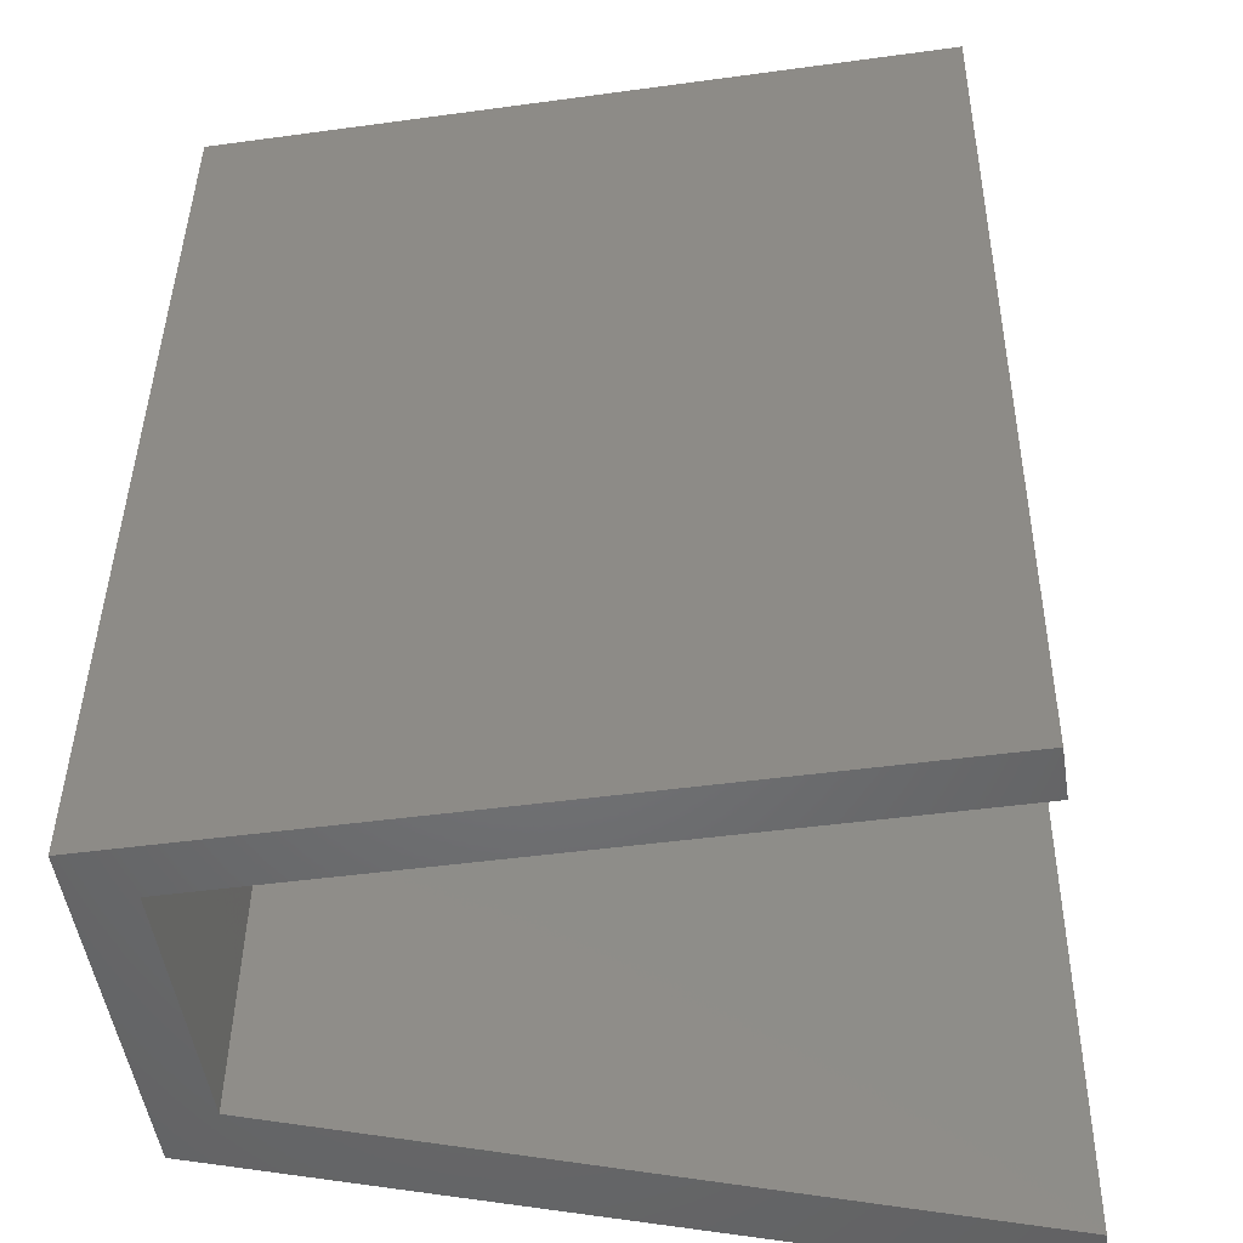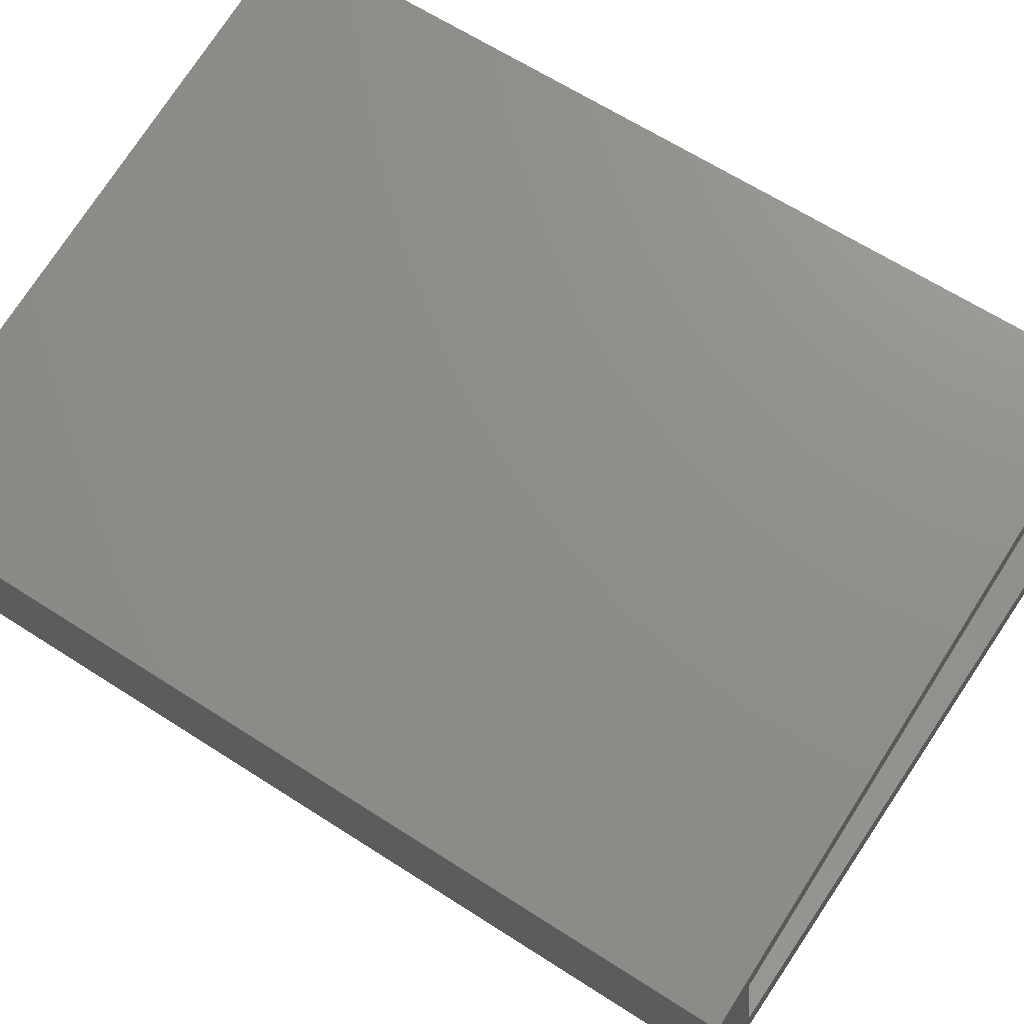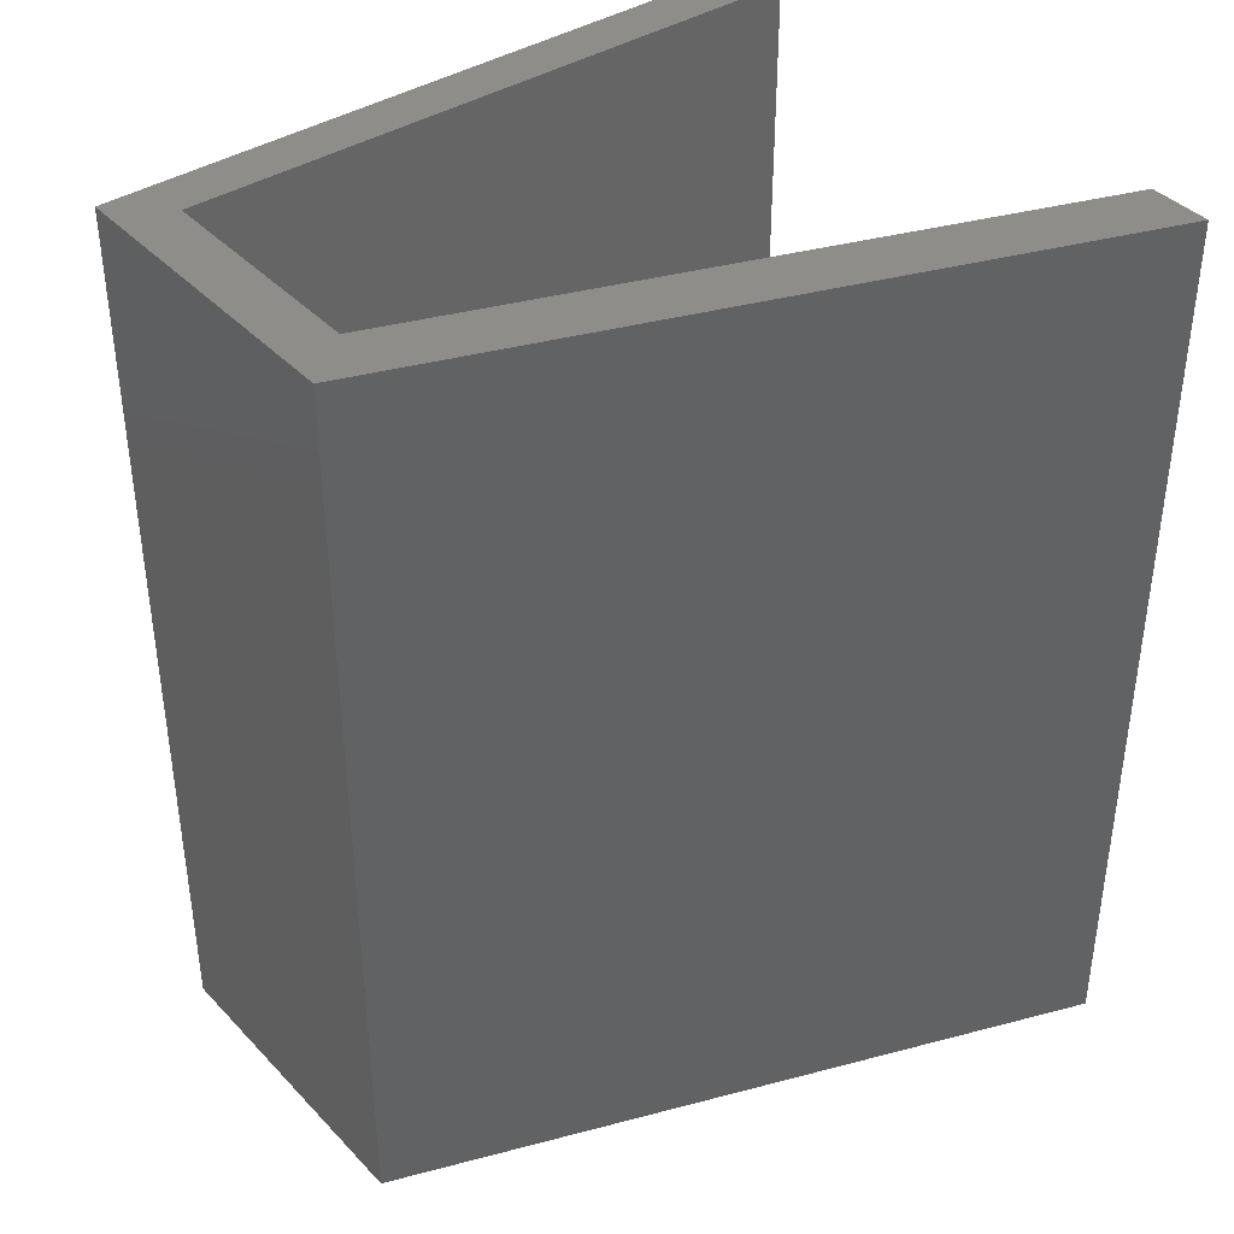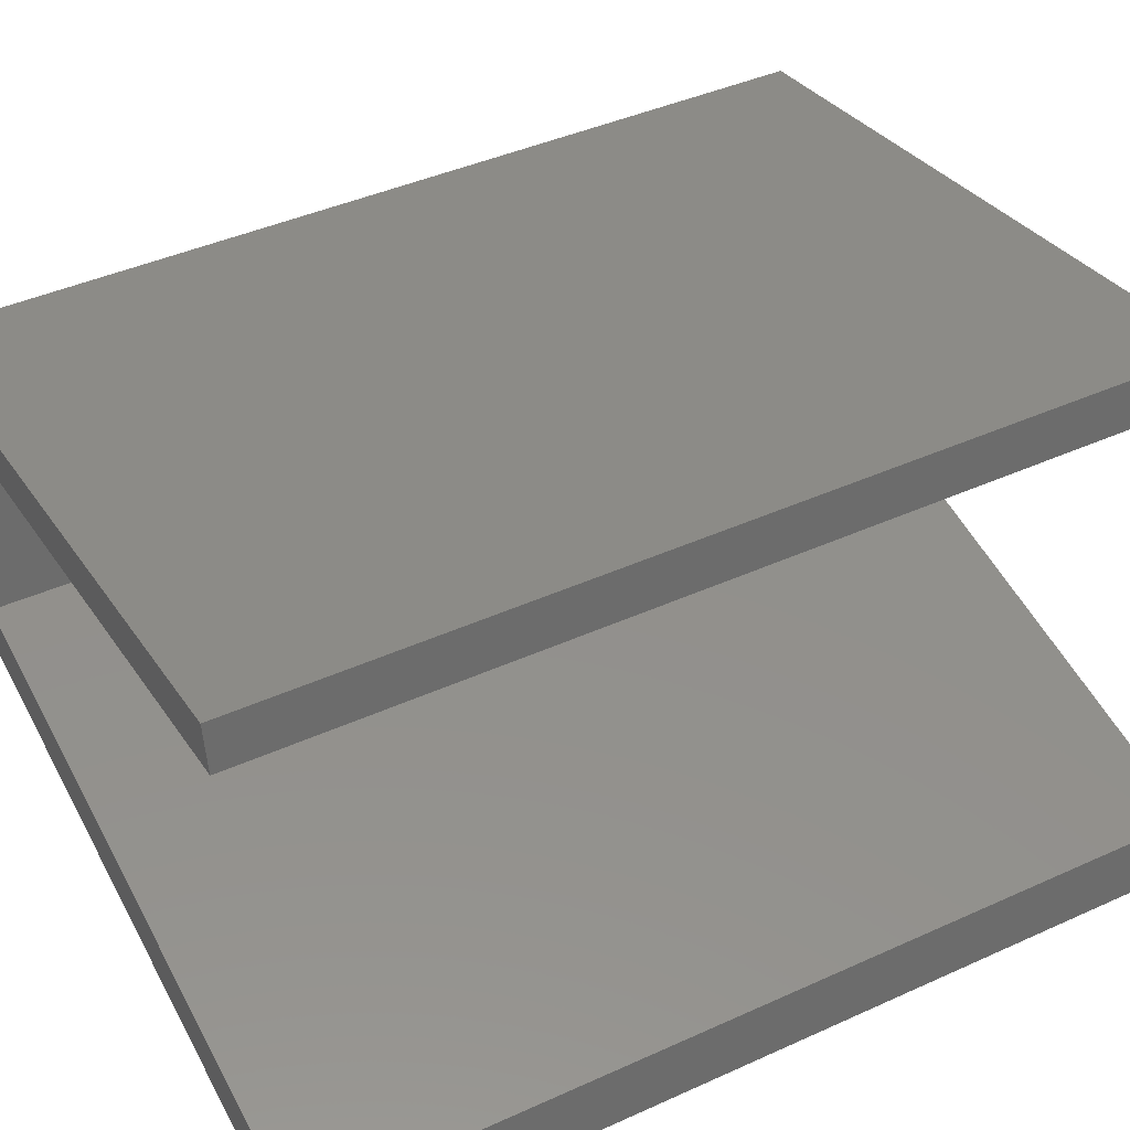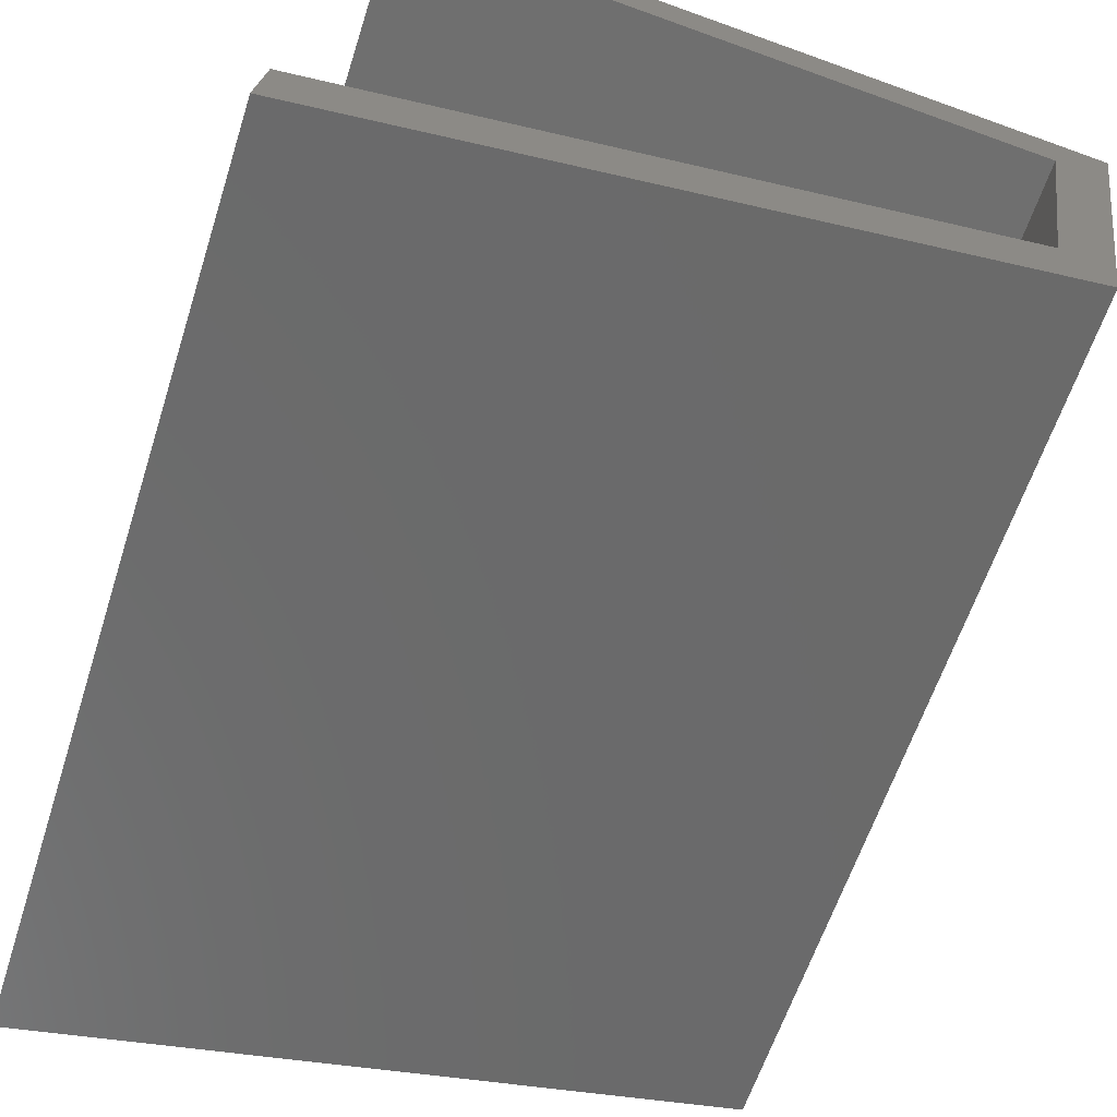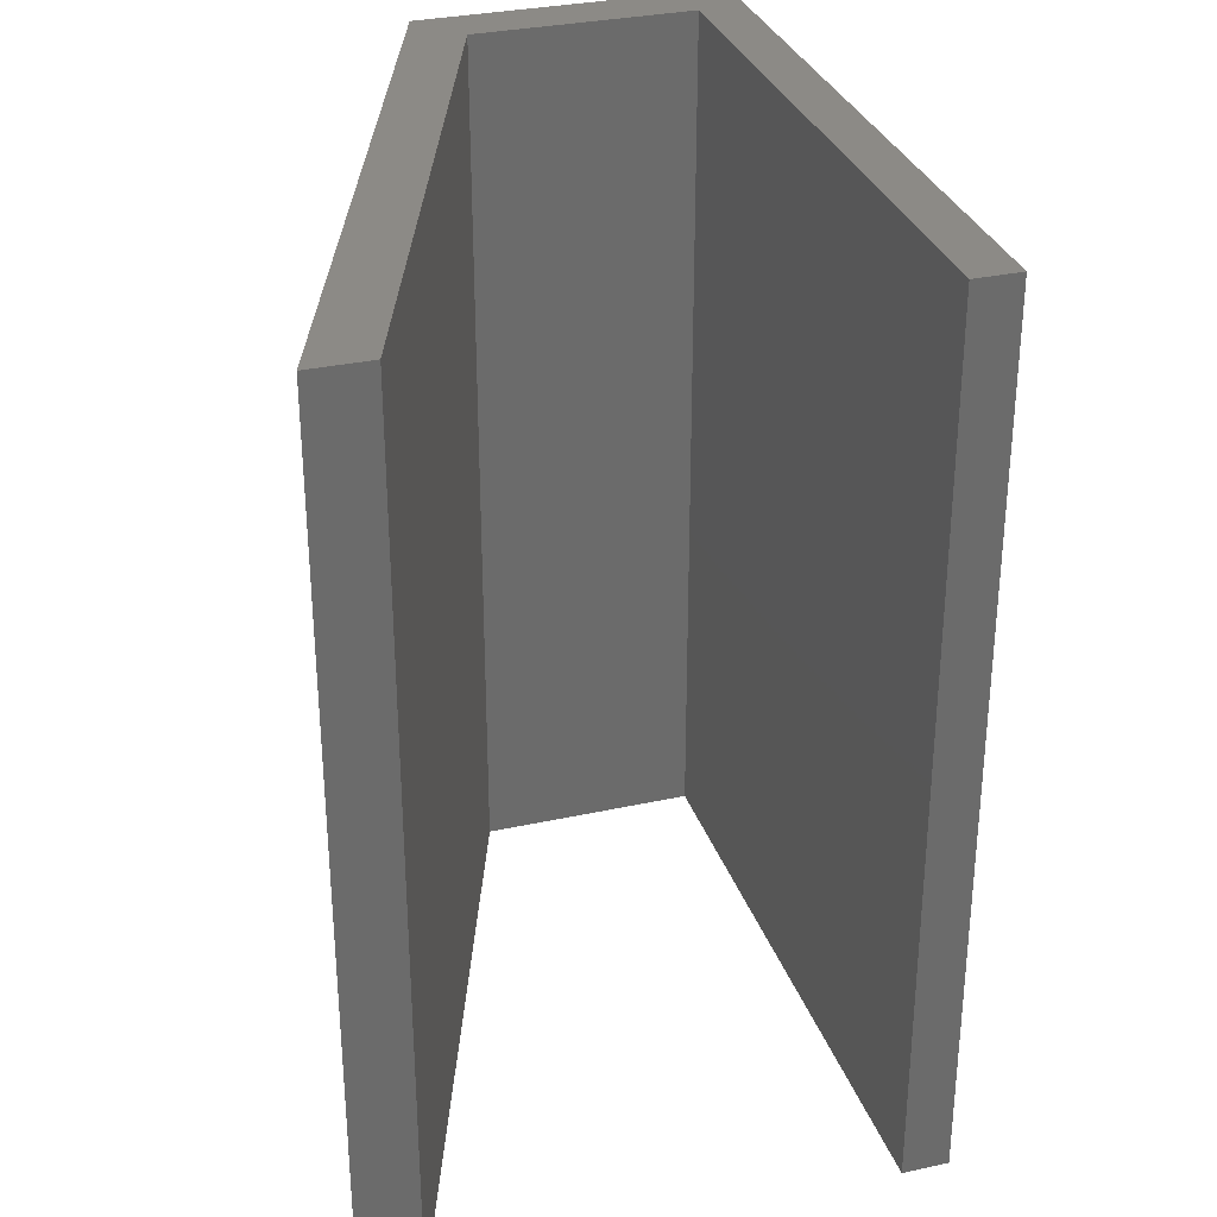
<metadata>
{"format":"stl","ext":"stl","renderer":"f3d","projection":"perspective","resolution":1024,"background":"white","views":[{"elev":40.1,"azim":-179.3,"up":"+Z"},{"elev":64.0,"azim":123.1,"up":"+Z"},{"elev":39.5,"azim":150.7,"up":"+Y"},{"elev":42.3,"azim":-118.5,"up":"+Z"},{"elev":-60.4,"azim":-17.7,"up":"+Z"},{"elev":31.6,"azim":-98.3,"up":"+Y"}]}
</metadata>
<code>
# stl→obj: 16 verts, 28 faces
v 0.0783 -9.989e-10 -0.1601
v 0.1039 -1.077e-09 -0.143
v -0.1927 -5.379e-10 -0.09603
v 0.1039 0.4 -0.143
v -0.196 -5.004e-10 -0.1167
v -0.1927 0.4 -0.09603
v 0.08221 -8.28e-10 -0.28
v 0.08221 0.4 -0.28
v -0.2274 -1.401e-10 -0.3149
v -0.2316 -9.2e-11 -0.3414
v -0.2316 0.4 -0.3414
v 0.06277 -8.207e-10 -0.2582
v -0.2274 0.4 -0.3149
v 0.06277 0.4 -0.2582
v 0.0783 0.4 -0.1601
v -0.196 0.4 -0.1167
f 1 2 3
f 4 3 2
f 5 1 3
f 6 5 3
f 4 6 3
f 1 7 2
f 8 2 7
f 4 2 8
f 9 10 7
f 11 7 10
f 12 9 7
f 1 12 7
f 8 7 11
f 13 10 9
f 11 10 13
f 14 9 12
f 13 9 14
f 15 12 1
f 14 12 15
f 16 1 5
f 15 1 16
f 16 5 6
f 4 16 6
f 4 15 16
f 4 14 15
f 11 13 14
f 8 11 14
f 4 8 14

</code>
